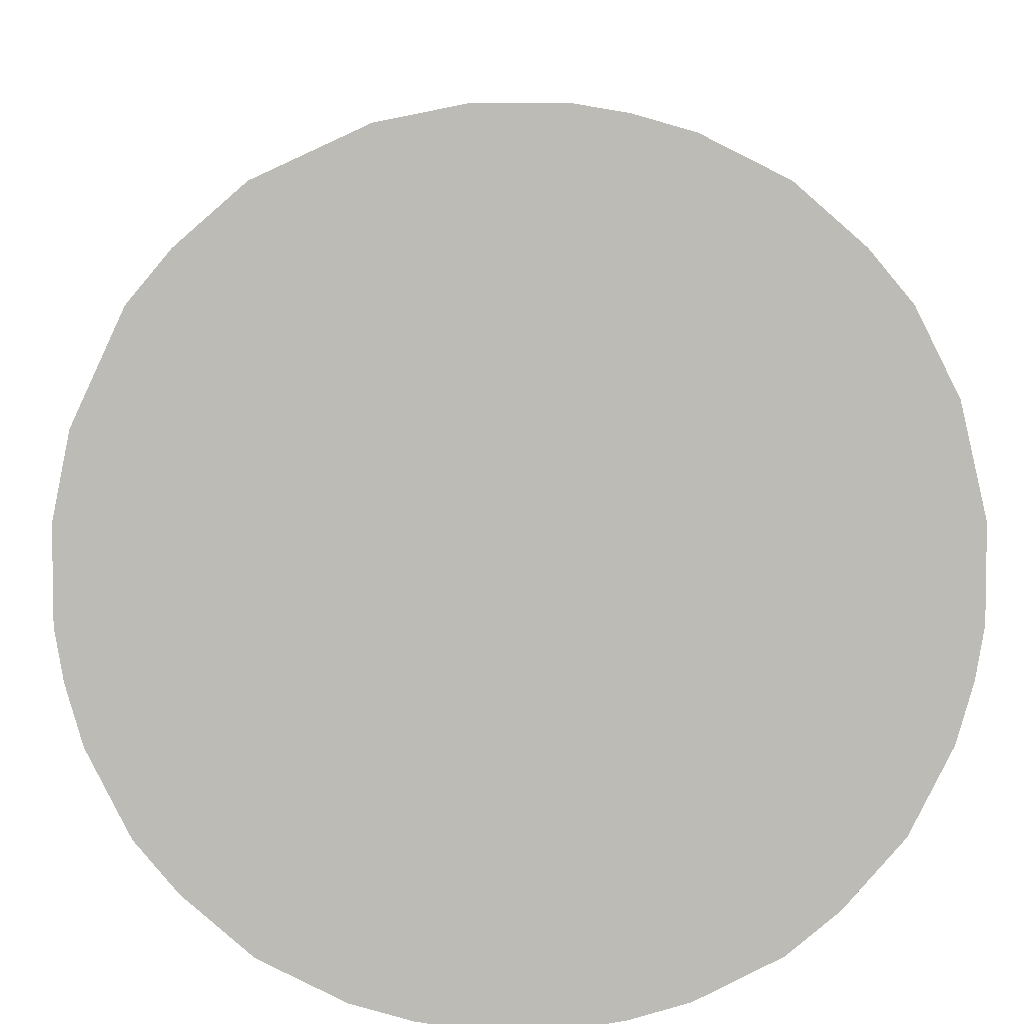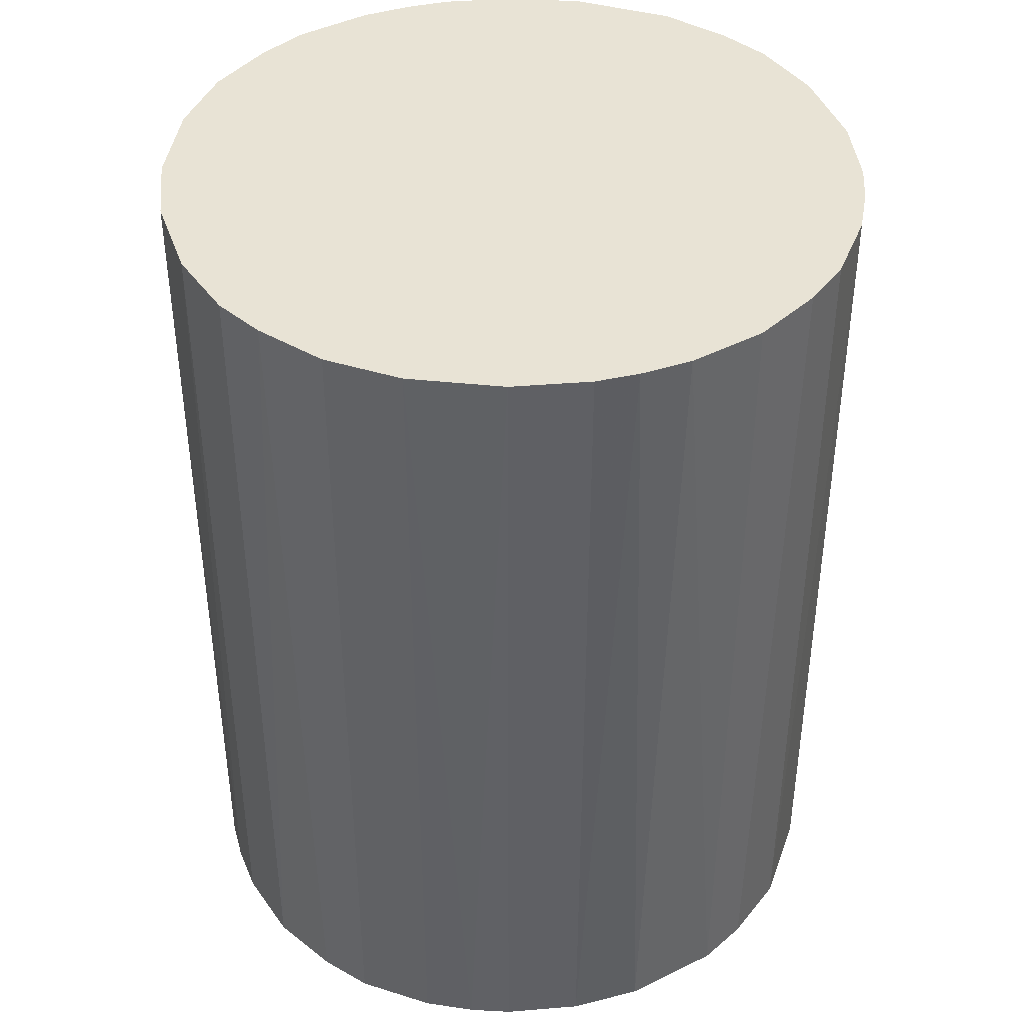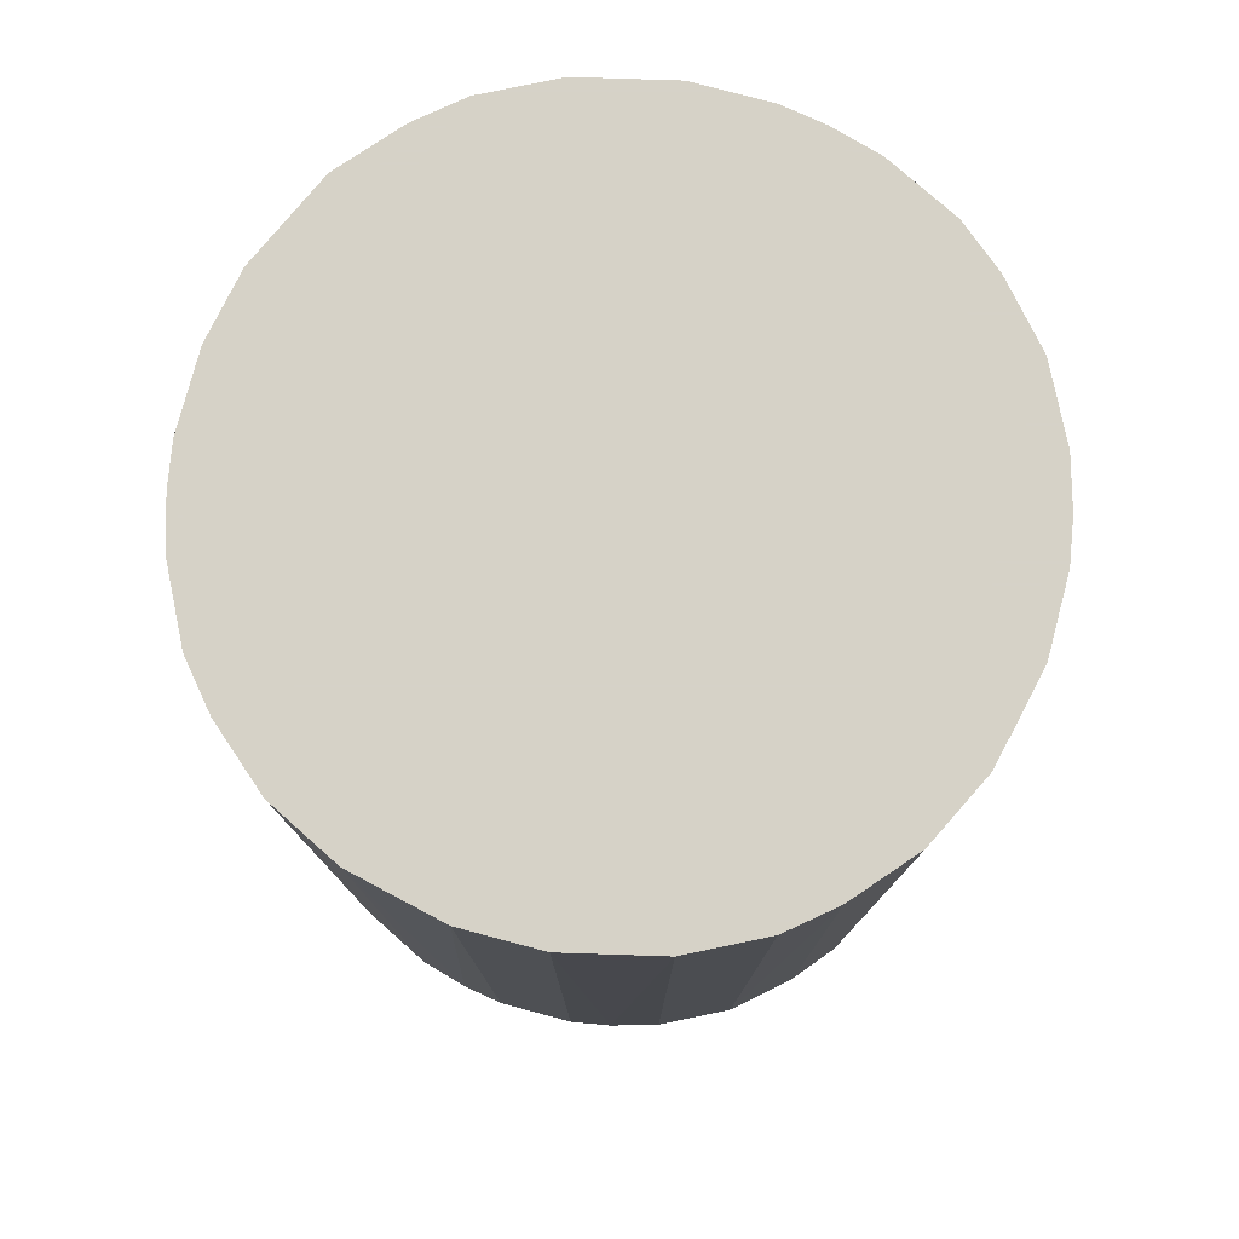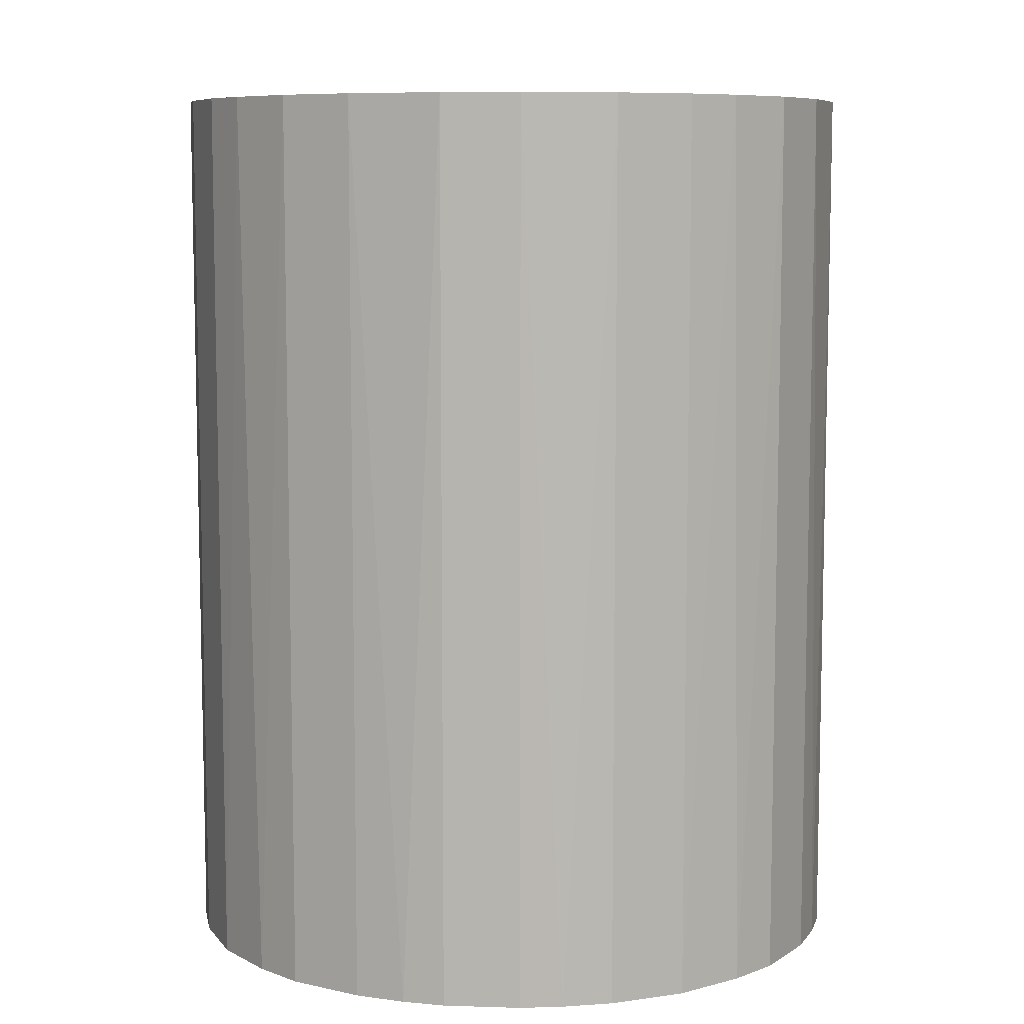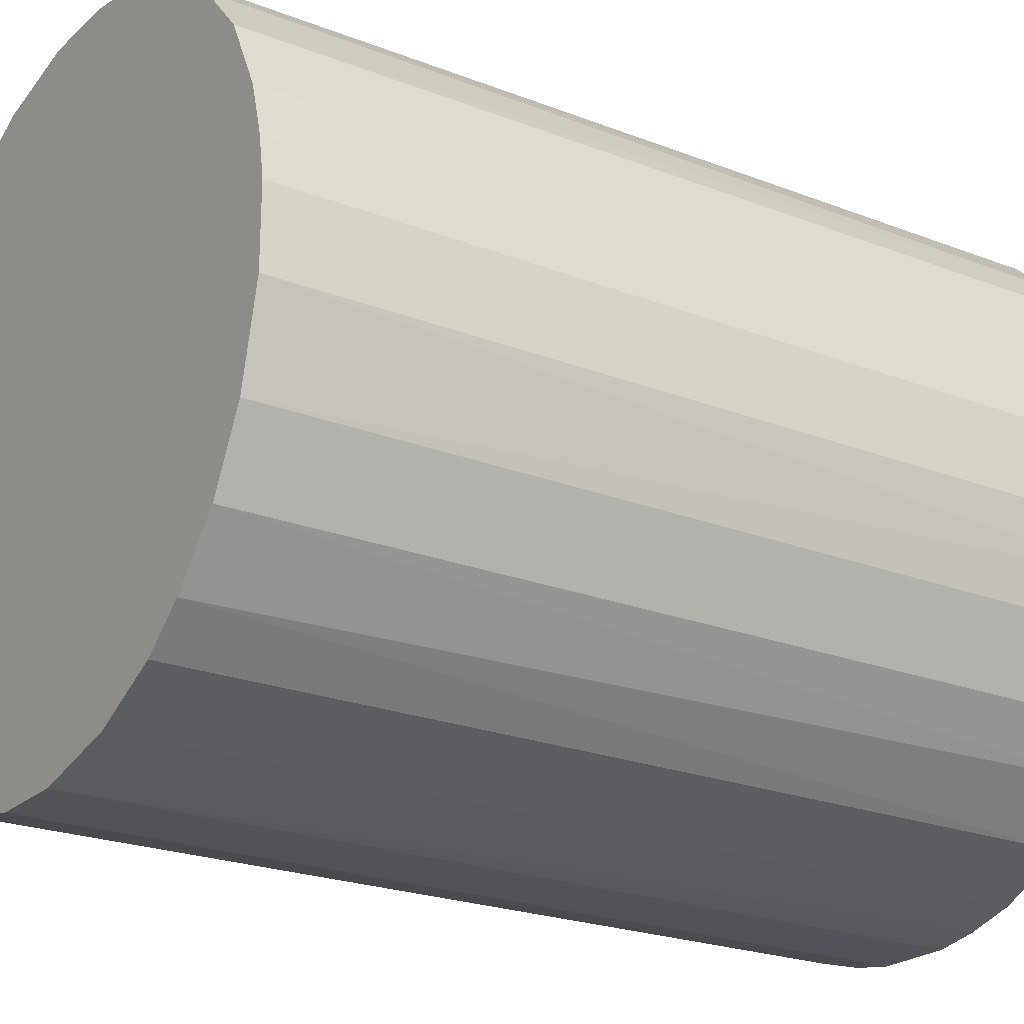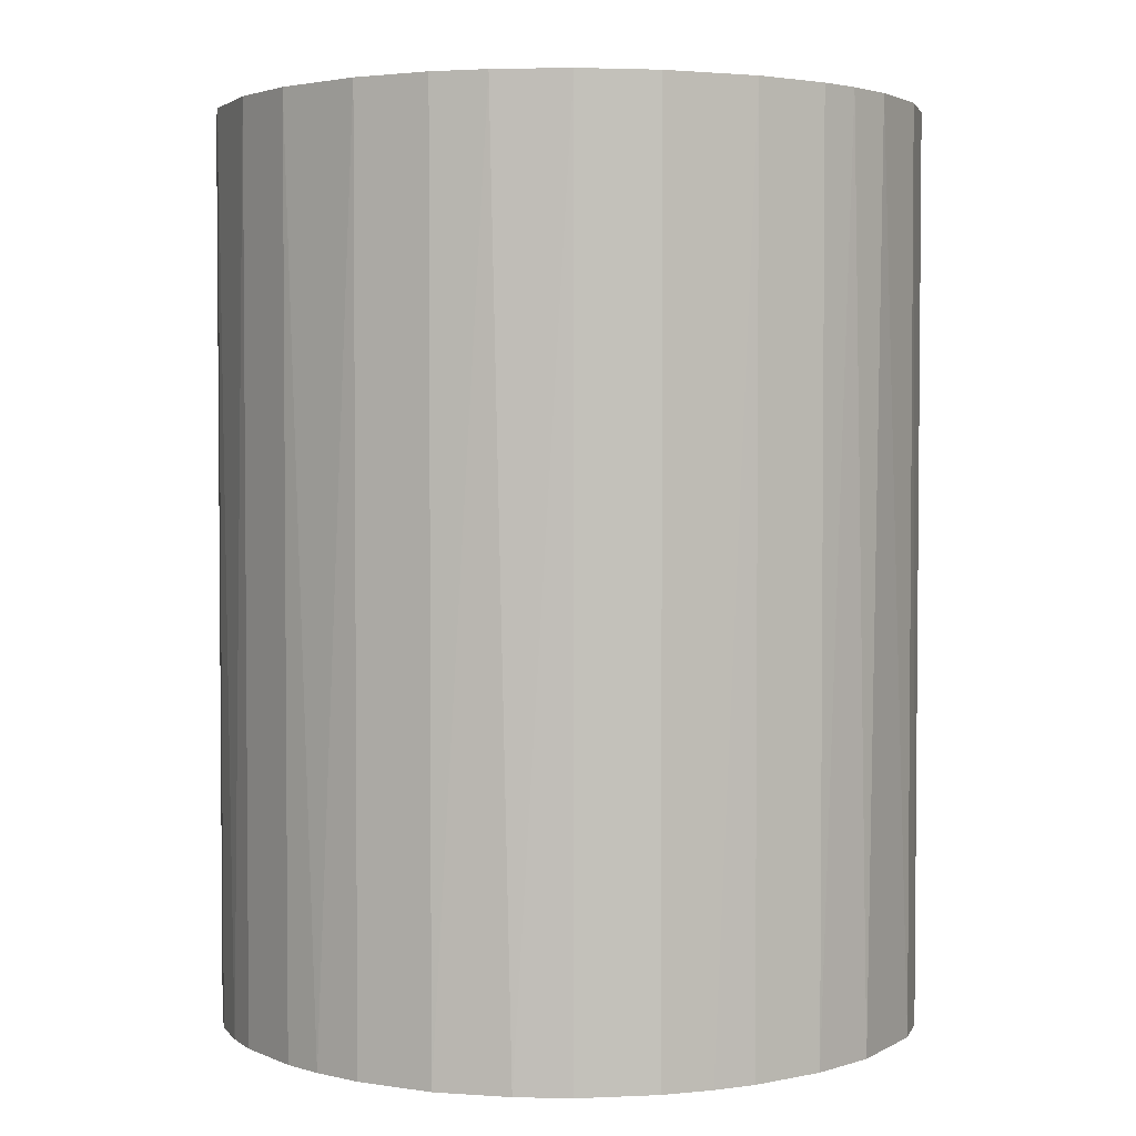
<metadata>
{"format":"obj","ext":"obj","renderer":"f3d","projection":"perspective","resolution":1024,"background":"white","views":[{"elev":5.9,"azim":179.2,"up":"+Y"},{"elev":41.2,"azim":84.3,"up":"+Z"},{"elev":78.5,"azim":14.9,"up":"+Z"},{"elev":8.2,"azim":5.0,"up":"+Z"},{"elev":-22.7,"azim":56.2,"up":"+Y"},{"elev":2.9,"azim":54.7,"up":"+Z"}]}
</metadata>
<code>
o convex_0
v -0.02687 -0.006373 -0.03574
v 0.02743 0.003041 0.03574
v 0.02687 0.006365 0.03574
v -0.02687 -0.006373 0.03574
v -0.006373 0.02687 -0.03574
v 0.01578 -0.02299 -0.03574
v -0.003049 -0.02743 0.03574
v -0.01579 0.02298 0.03574
v 0.02022 0.01911 -0.03574
v 0.01025 0.02576 0.03574
v -0.01579 -0.02299 -0.03574
v -0.023 0.01578 -0.03574
v 0.01911 -0.02023 0.03574
v 0.02687 -0.006373 -0.03574
v -0.02632 0.008583 0.03574
v -0.02023 -0.01912 0.03574
v 0.003041 -0.02743 -0.03574
v 0.008583 0.02631 -0.03574
v -0.003049 0.02743 0.03574
v 0.02631 0.008583 -0.03574
v 0.02299 0.01578 0.03574
v 0.01025 -0.02577 0.03574
v 0.02576 -0.01025 0.03574
v 0.02299 -0.01579 -0.03574
v -0.02743 0.003041 -0.03574
v -0.023 -0.01579 -0.03574
v -0.01579 0.02298 -0.03574
v -0.01026 -0.02577 0.03574
v -0.006373 -0.02687 -0.03574
v -0.023 0.01578 0.03574
v 0.01578 0.02298 0.03574
v 0.003041 0.02743 -0.03574
v -0.02577 -0.01026 0.03574
v -0.01026 0.02576 0.03574
v 0.01578 0.02298 -0.03574
v 0.02743 0.003041 -0.03574
v -0.02743 -0.003049 0.03574
v 0.02743 -0.003049 0.03574
v -0.02577 0.01025 -0.03574
v 0.003041 0.02743 0.03574
v 0.01025 -0.02577 -0.03574
v 0.003041 -0.02743 0.03574
v 0.02299 -0.01579 0.03574
v -0.01579 -0.02299 0.03574
v 0.02299 0.01578 -0.03574
v -0.01912 0.02022 0.03574
v -0.02743 0.003041 0.03574
v 0.02576 0.01024 0.03574
v -0.023 -0.01579 0.03574
v 0.01578 -0.02299 0.03574
v 0.01911 0.02022 0.03574
v -0.01912 -0.02023 -0.03574
v -0.01026 0.02576 -0.03574
v -0.01026 -0.02577 -0.03574
v -0.02577 -0.01026 -0.03574
v 0.02576 -0.01025 -0.03574
v -0.02023 0.01911 -0.03574
v 0.02022 -0.01912 -0.03574
v -0.003049 -0.02743 -0.03574
v 0.02743 -0.003049 -0.03574
v -0.003049 0.02743 -0.03574
v -0.02743 -0.003049 -0.03574
v 0.006365 -0.02687 -0.03574
v 0.006365 0.02687 0.03574
f 32 40 64
f 2 3 4
f 1 5 6
f 2 4 7
f 4 3 8
f 6 5 9
f 8 3 10
f 1 6 11
f 5 1 12
f 2 7 13
f 6 9 14
f 4 8 15
f 7 4 16
f 11 6 17
f 9 5 18
f 8 10 19
f 14 9 20
f 10 3 21
f 13 7 22
f 2 13 23
f 6 14 24
f 12 1 25
f 1 11 26
f 5 12 27
f 7 16 28
f 11 17 29
f 7 28 29
f 15 8 30
f 10 21 31
f 18 5 32
f 4 1 33
f 16 4 33
f 19 5 34
f 8 19 34
f 27 8 34
f 9 18 35
f 18 10 35
f 10 31 35
f 3 2 36
f 20 3 36
f 14 20 36
f 1 4 37
f 4 15 37
f 2 23 38
f 23 14 38
f 36 2 38
f 12 25 39
f 25 15 39
f 30 12 39
f 15 30 39
f 19 10 40
f 32 19 40
f 17 6 41
f 6 22 41
f 7 17 42
f 22 7 42
f 23 13 43
f 24 23 43
f 28 16 44
f 11 28 44
f 20 9 45
f 9 21 45
f 8 27 46
f 30 8 46
f 15 25 47
f 37 15 47
f 25 37 47
f 3 20 48
f 21 3 48
f 20 45 48
f 45 21 48
f 26 16 49
f 16 33 49
f 33 26 49
f 6 13 50
f 22 6 50
f 13 22 50
f 21 9 51
f 31 21 51
f 9 35 51
f 35 31 51
f 26 11 52
f 16 26 52
f 11 44 52
f 44 16 52
f 5 27 53
f 34 5 53
f 27 34 53
f 28 11 54
f 11 29 54
f 29 28 54
f 1 26 55
f 33 1 55
f 26 33 55
f 14 23 56
f 24 14 56
f 23 24 56
f 27 12 57
f 12 30 57
f 46 27 57
f 30 46 57
f 13 6 58
f 6 24 58
f 43 13 58
f 24 43 58
f 17 7 59
f 29 17 59
f 7 29 59
f 14 36 60
f 38 14 60
f 36 38 60
f 5 19 61
f 32 5 61
f 19 32 61
f 25 1 62
f 1 37 62
f 37 25 62
f 17 41 63
f 41 22 63
f 42 17 63
f 22 42 63
f 10 18 64
f 18 32 64
f 40 10 64

</code>
